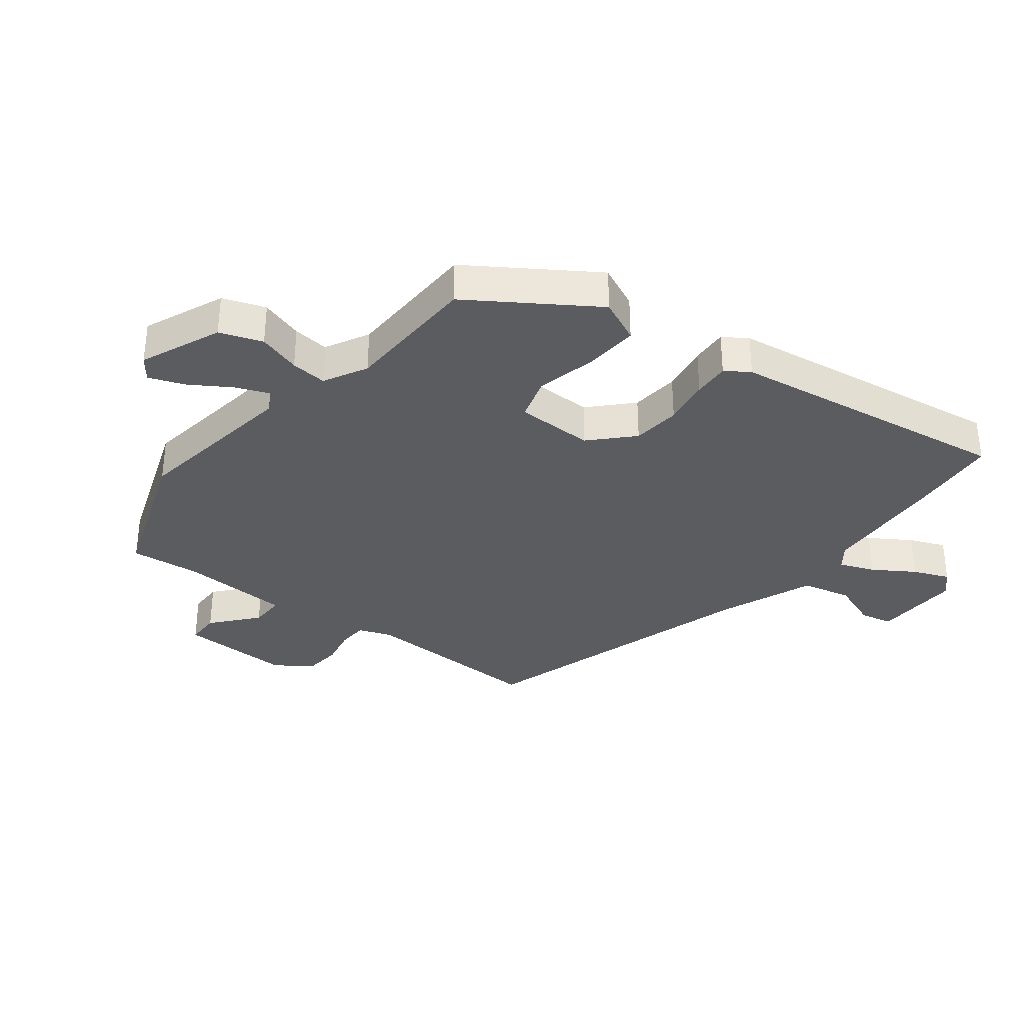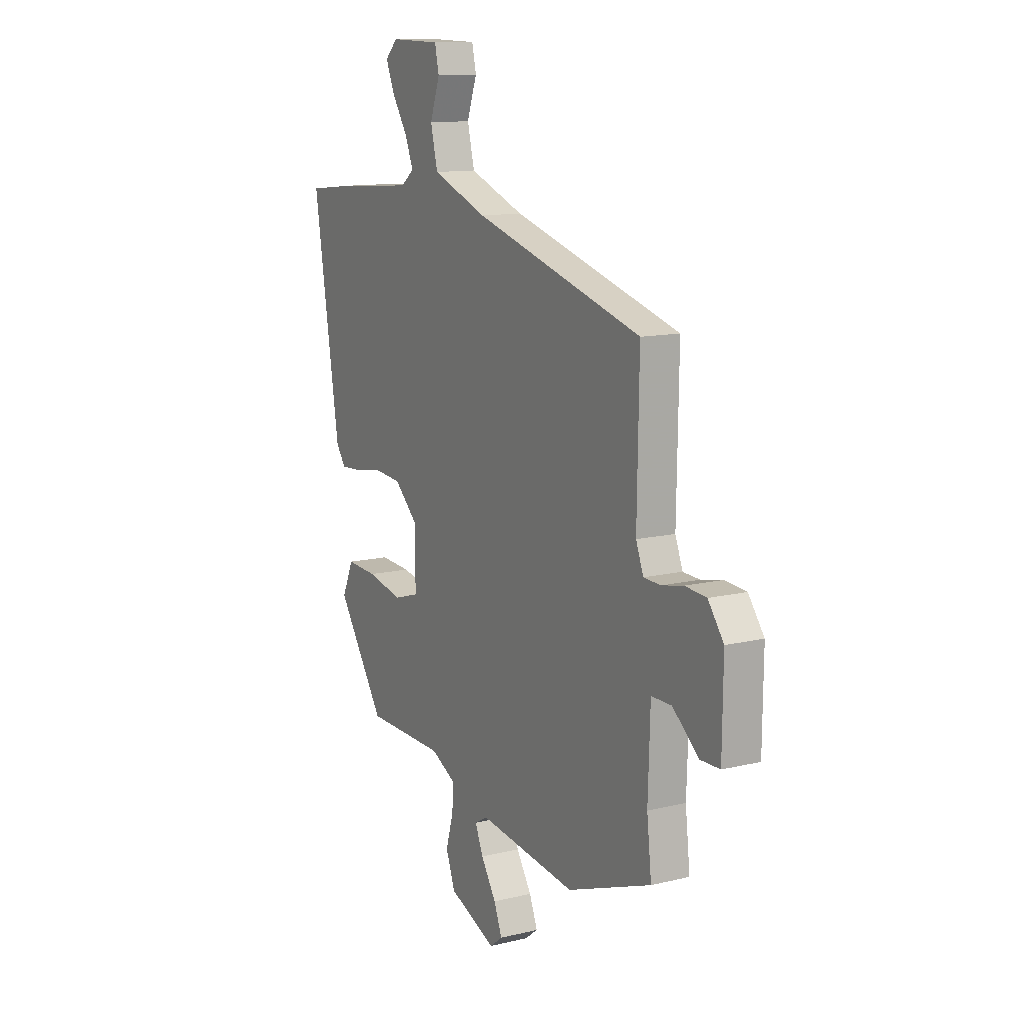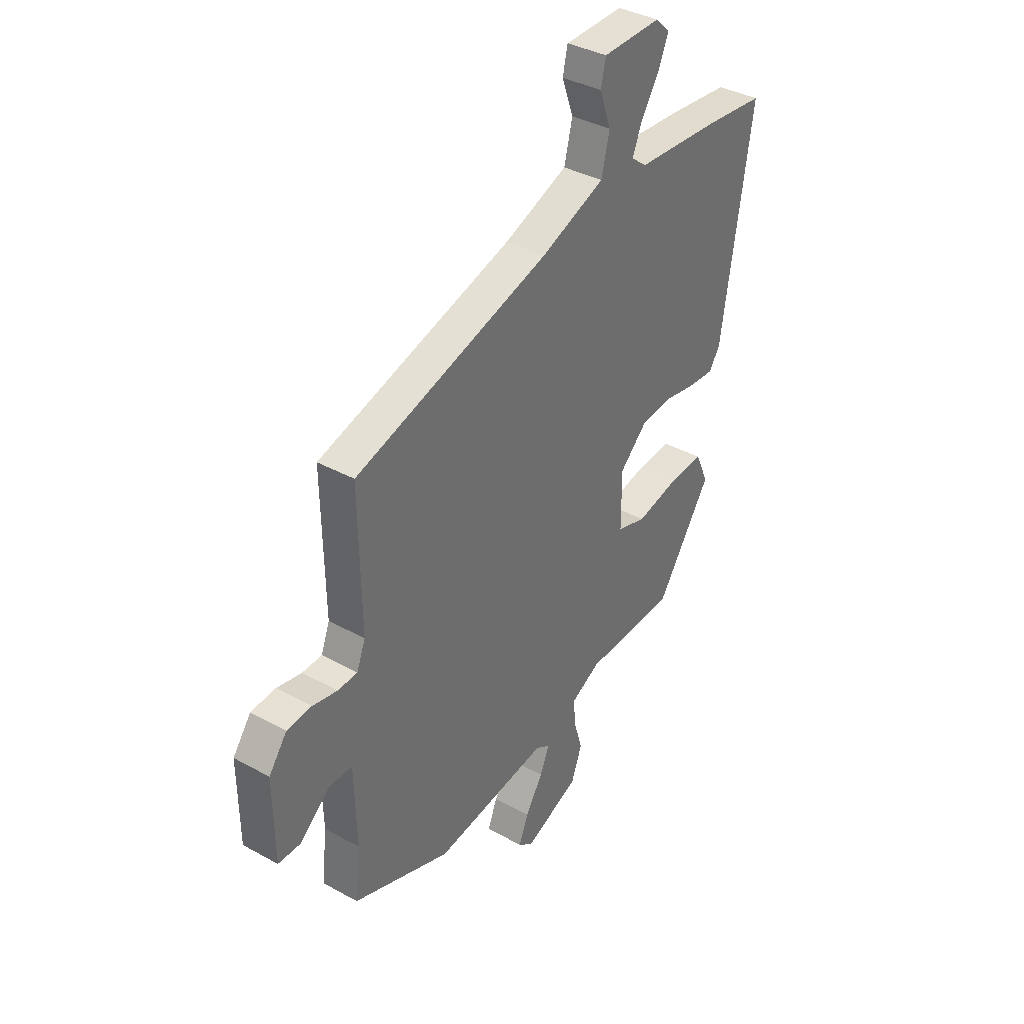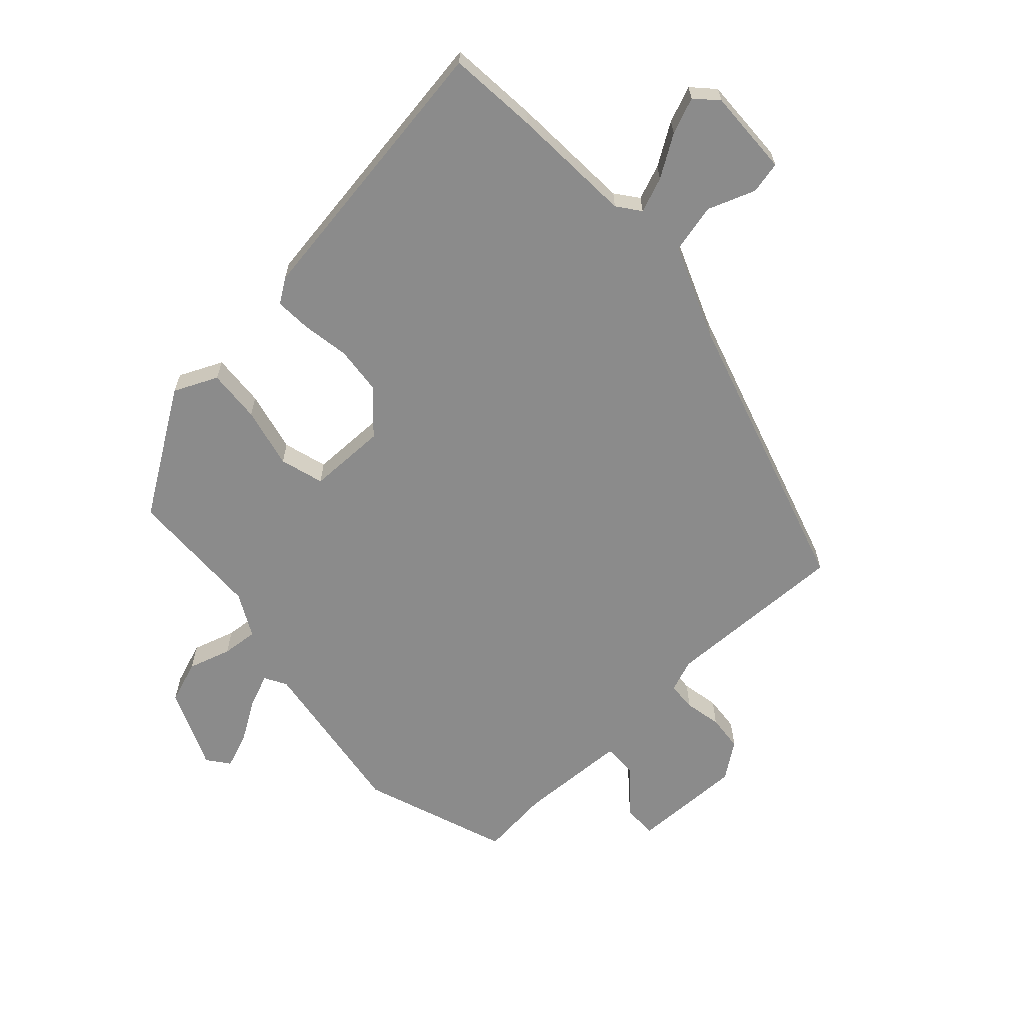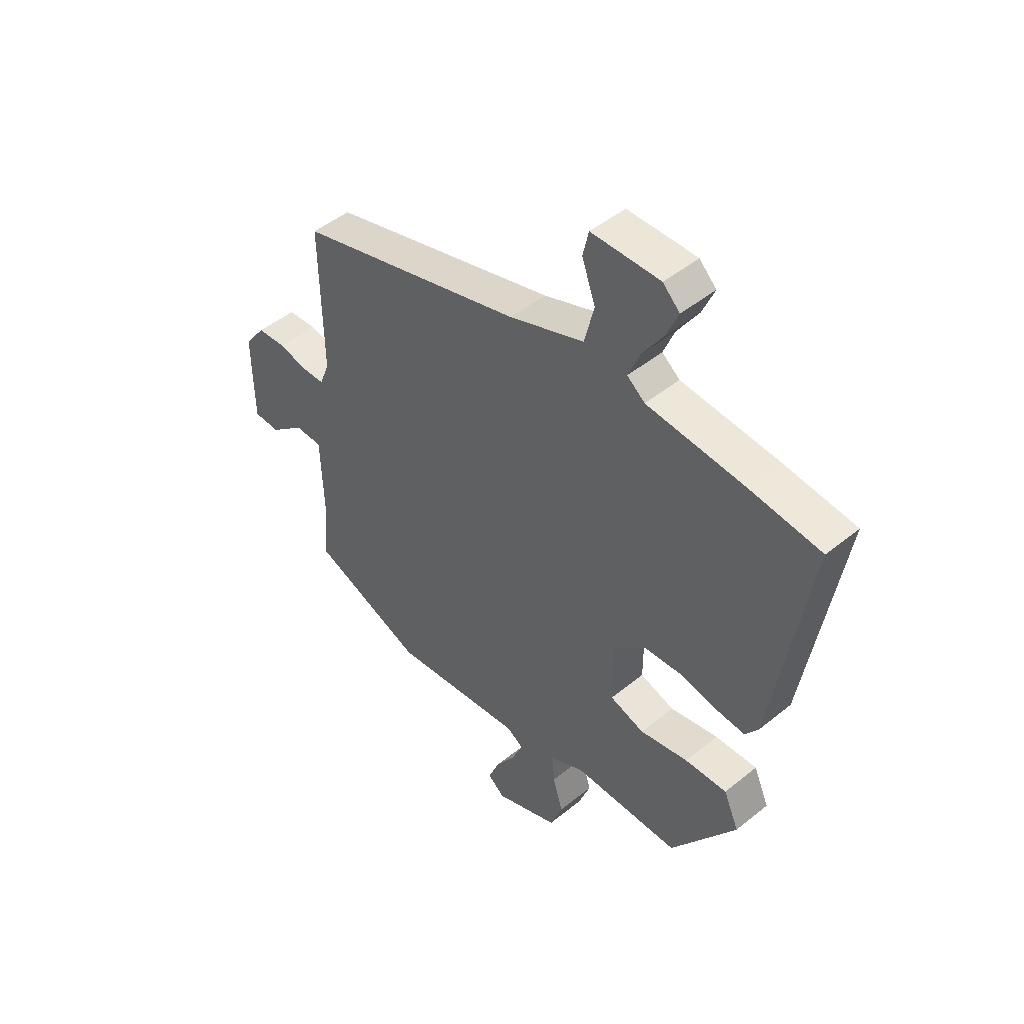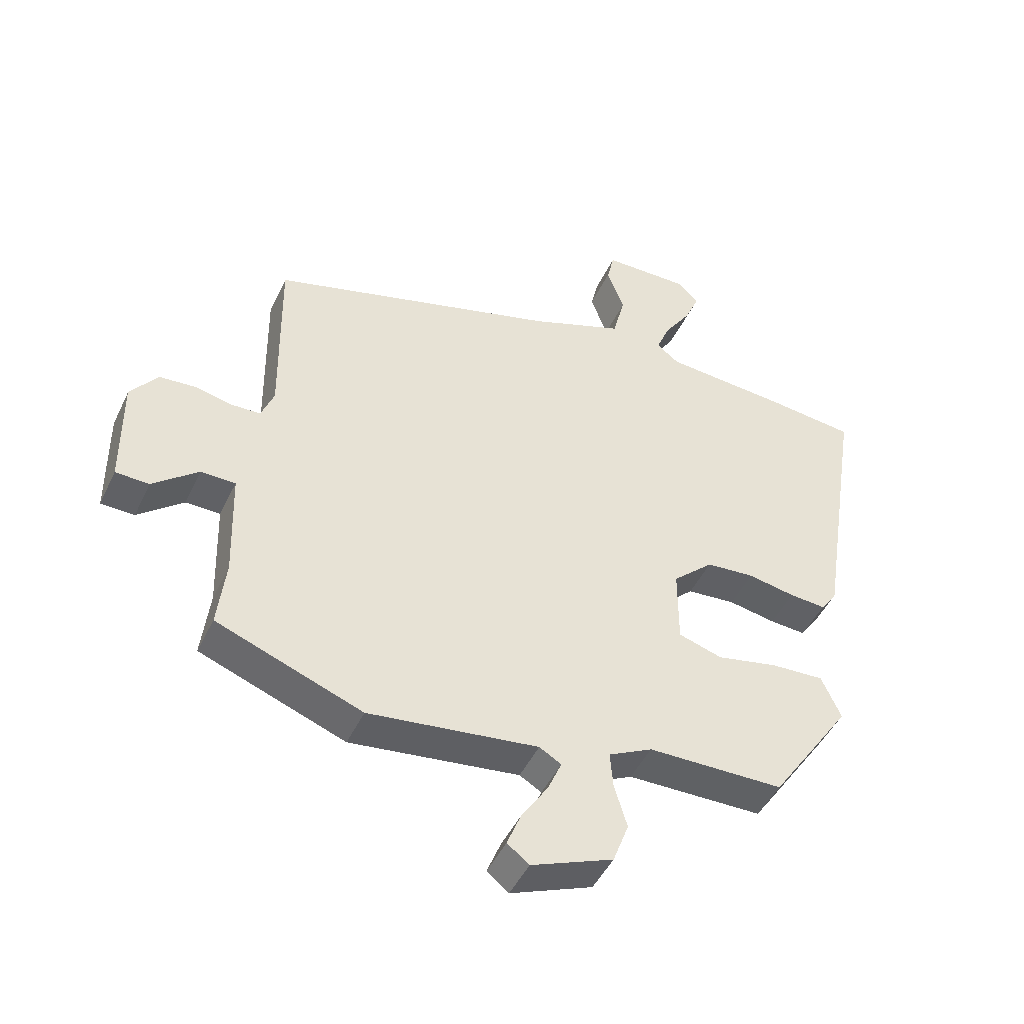
<metadata>
{"format":"obj","ext":"obj","renderer":"f3d","projection":"perspective","resolution":1024,"background":"white","views":[{"elev":-34.2,"azim":-128.5,"up":"+Y"},{"elev":12.3,"azim":60.4,"up":"+Z"},{"elev":37.3,"azim":125.4,"up":"+Z"},{"elev":-63.9,"azim":-48.0,"up":"+Y"},{"elev":47.9,"azim":-132.3,"up":"+Z"},{"elev":-47.2,"azim":155.4,"up":"+Z"}]}
</metadata>
<code>
v 0.501 0.07 0.35
v 0.496 0.07 0.046
v 0.517 0.07 -0.008
v 0.565 0.07 -0.01
v 0.626 0.07 0.003
v 0.686 0.07 -0.002
v 0.73 0.07 -0.061
v 0.728 0.07 -0.246
v 0.673 0.07 -0.247
v 0.599 0.07 -0.185
v 0.542 0.07 -0.185
v 0.536 0.07 -0.367
v 0.549 0.07 -0.482
v 0.31 0.07 -0.571
v 0.032 0.07 -0.534
v -0.004 0.07 -0.555
v 0.019 0.07 -0.609
v 0.062 0.07 -0.676
v 0.085 0.07 -0.734
v 0.049 0.07 -0.762
v -0.085 0.07 -0.707
v -0.111 0.07 -0.637
v -0.09 0.07 -0.566
v -0.085 0.07 -0.506
v -0.157 0.07 -0.469
v -0.381 0.07 -0.465
v -0.516 0.07 -0.265
v -0.484 0.07 -0.193
v -0.396 0.07 -0.198
v -0.295 0.07 -0.22
v -0.223 0.07 -0.198
v -0.223 0.07 -0.069
v -0.29 0.07 -0.006
v -0.37 0.07 0.001
v -0.448 0.07 -0.013
v -0.508 0.07 -0.017
v -0.535 0.07 0.022
v -0.609 0.07 0.489
v -0.462 0.07 0.504
v -0.258 0.07 0.518
v -0.221 0.07 0.547
v -0.244 0.07 0.604
v -0.288 0.07 0.671
v -0.313 0.07 0.73
v -0.278 0.07 0.764
v -0.135 0.07 0.761
v -0.123 0.07 0.708
v -0.151 0.07 0.63
v -0.131 0.07 0.549
v 0.025 0.07 0.489
v 0.501 0 0.35
v 0.496 0 0.046
v 0.517 0 -0.008
v 0.565 0 -0.01
v 0.626 0 0.003
v 0.686 0 -0.002
v 0.73 0 -0.061
v 0.728 0 -0.246
v 0.673 0 -0.247
v 0.599 0 -0.185
v 0.542 0 -0.185
v 0.536 0 -0.367
v 0.549 0 -0.482
v 0.31 0 -0.571
v 0.032 0 -0.534
v -0.004 0 -0.555
v 0.019 0 -0.609
v 0.062 0 -0.676
v 0.085 0 -0.734
v 0.049 0 -0.762
v -0.085 0 -0.707
v -0.111 0 -0.637
v -0.09 0 -0.566
v -0.085 0 -0.506
v -0.157 0 -0.469
v -0.381 0 -0.465
v -0.516 0 -0.265
v -0.484 0 -0.193
v -0.396 0 -0.198
v -0.295 0 -0.22
v -0.223 0 -0.198
v -0.223 0 -0.069
v -0.29 0 -0.006
v -0.37 0 0.001
v -0.448 0 -0.013
v -0.508 0 -0.017
v -0.535 0 0.022
v -0.609 0 0.489
v -0.462 0 0.504
v -0.258 0 0.518
v -0.221 0 0.547
v -0.244 0 0.604
v -0.288 0 0.671
v -0.313 0 0.73
v -0.278 0 0.764
v -0.135 0 0.761
v -0.123 0 0.708
v -0.151 0 0.63
v -0.131 0 0.549
v 0.025 0 0.489
f 45 46 47 48
f 45 48 49
f 42 43 44 45
f 41 42 45 49
f 40 41 49 50
f 34 35 36 37
f 33 34 37 38
f 32 33 38 39
f 27 28 29 30
f 25 26 27 30
f 24 25 30 31
f 20 21 22 23
f 20 23 24
f 17 18 19 20
f 16 17 20 24
f 15 16 24 31
f 12 13 14 15
f 11 12 15 31
f 7 8 9 10
f 7 10 11
f 4 5 6 7
f 3 4 7 11
f 2 3 11 31
f 32 39 40 50
f 31 32 50
f 1 2 31 50
f 98 97 96 95
f 99 98 95
f 95 94 93 92
f 99 95 92 91
f 100 99 91 90
f 87 86 85 84
f 88 87 84 83
f 89 88 83 82
f 80 79 78 77
f 80 77 76 75
f 81 80 75 74
f 73 72 71 70
f 74 73 70
f 70 69 68 67
f 74 70 67 66
f 81 74 66 65
f 65 64 63 62
f 81 65 62 61
f 60 59 58 57
f 61 60 57
f 57 56 55 54
f 61 57 54 53
f 81 61 53 52
f 100 90 89 82
f 100 82 81
f 100 81 52 51
f 1 51 52 2
f 2 52 53 3
f 3 53 54 4
f 4 54 55 5
f 5 55 56 6
f 6 56 57 7
f 7 57 58 8
f 8 58 59 9
f 9 59 60 10
f 10 60 61 11
f 11 61 62 12
f 12 62 63 13
f 13 63 64 14
f 14 64 65 15
f 15 65 66 16
f 16 66 67 17
f 17 67 68 18
f 18 68 69 19
f 19 69 70 20
f 20 70 71 21
f 21 71 72 22
f 22 72 73 23
f 23 73 74 24
f 24 74 75 25
f 25 75 76 26
f 26 76 77 27
f 27 77 78 28
f 28 78 79 29
f 29 79 80 30
f 30 80 81 31
f 31 81 82 32
f 32 82 83 33
f 33 83 84 34
f 34 84 85 35
f 35 85 86 36
f 36 86 87 37
f 37 87 88 38
f 38 88 89 39
f 39 89 90 40
f 40 90 91 41
f 41 91 92 42
f 42 92 93 43
f 43 93 94 44
f 44 94 95 45
f 45 95 96 46
f 46 96 97 47
f 47 97 98 48
f 48 98 99 49
f 49 99 100 50
f 50 100 51 1

</code>
